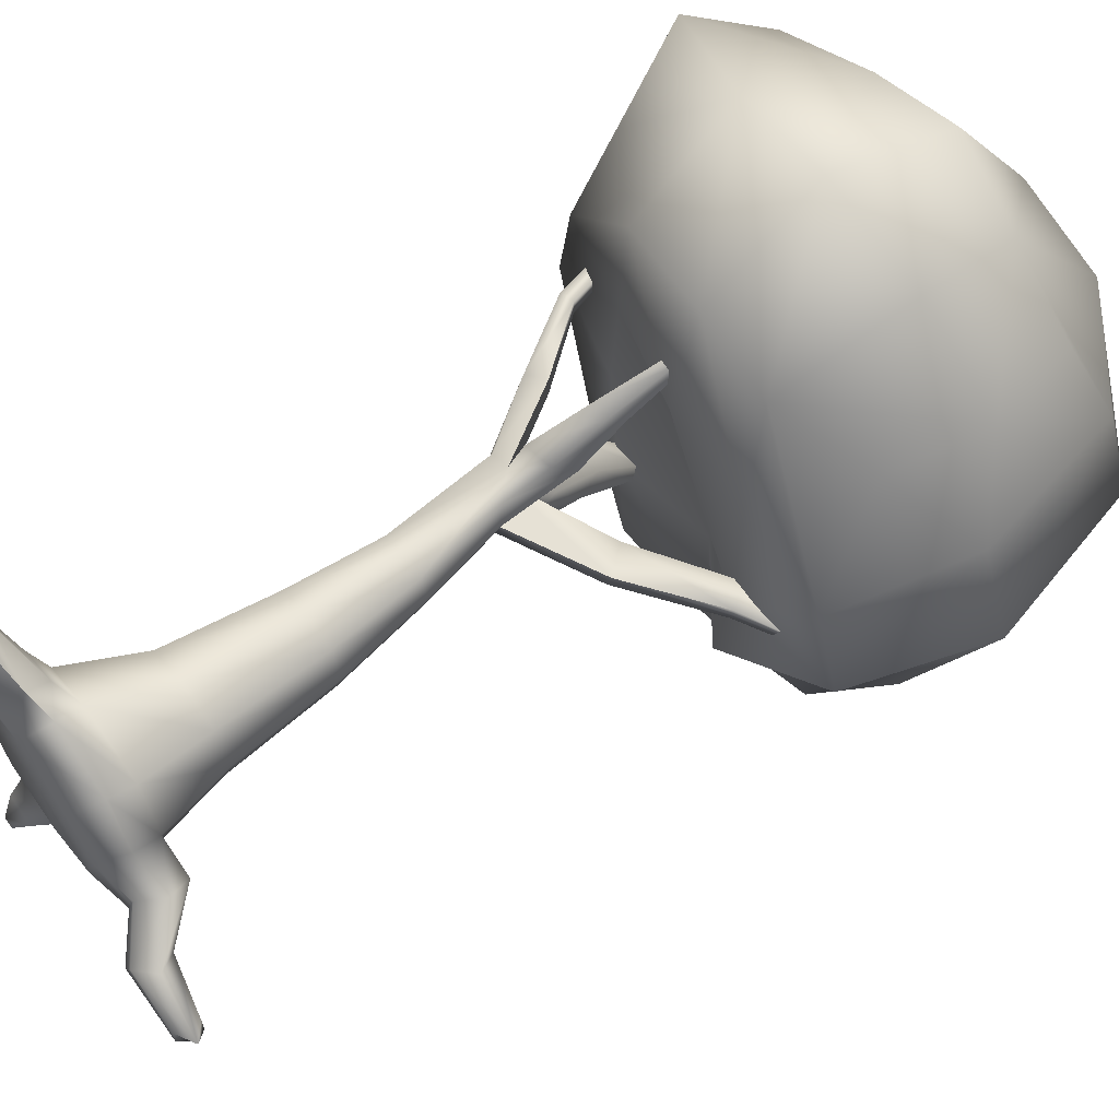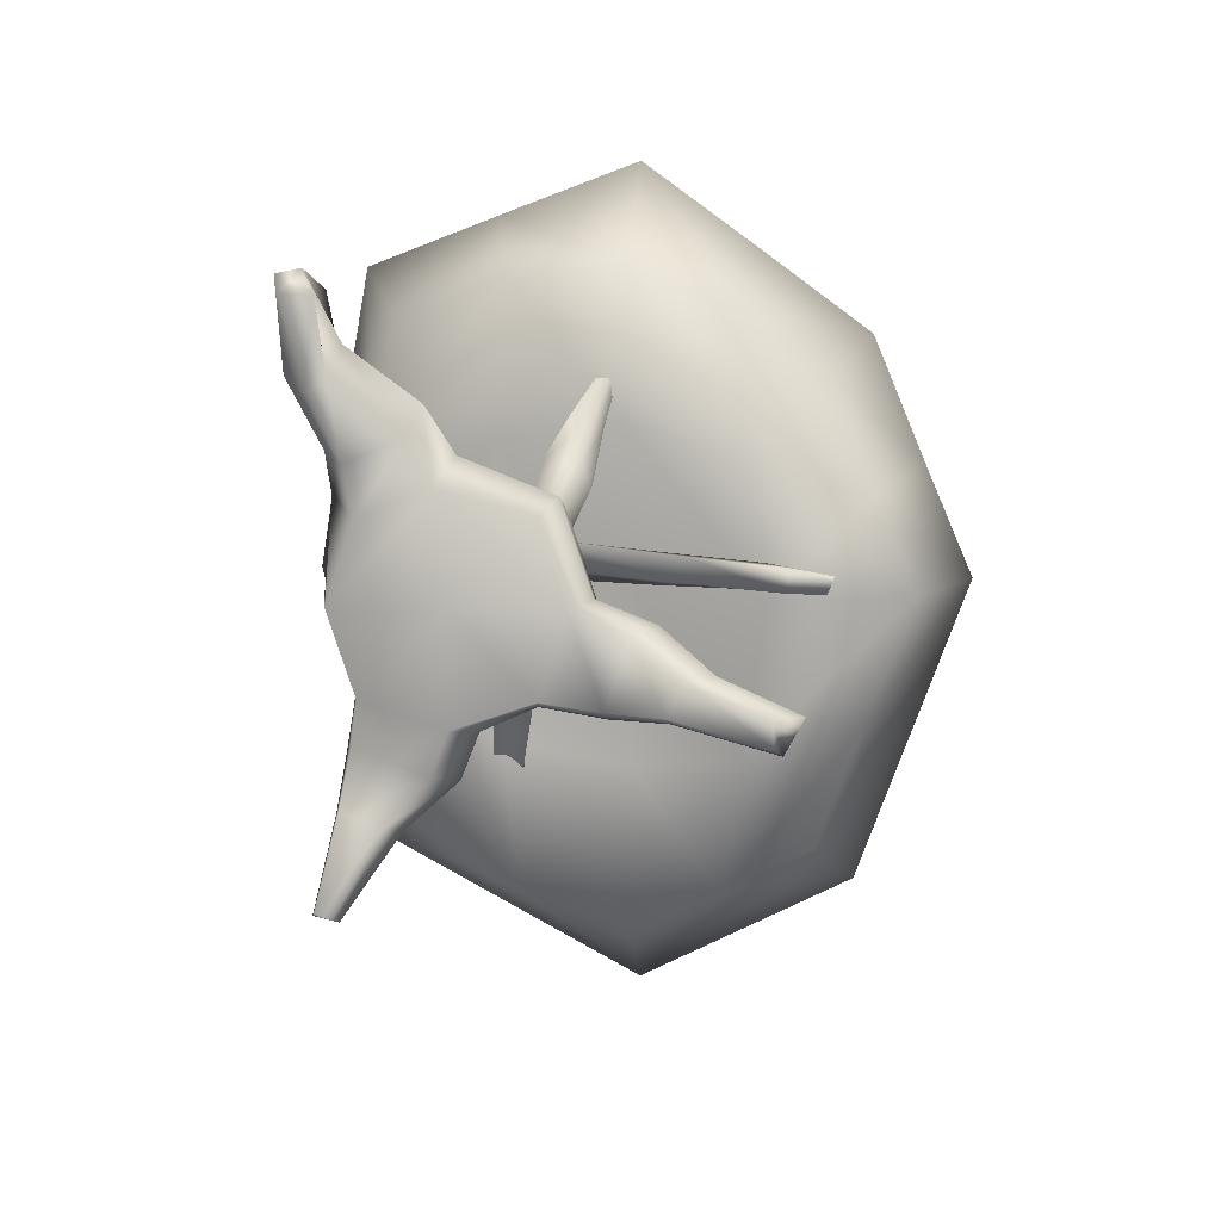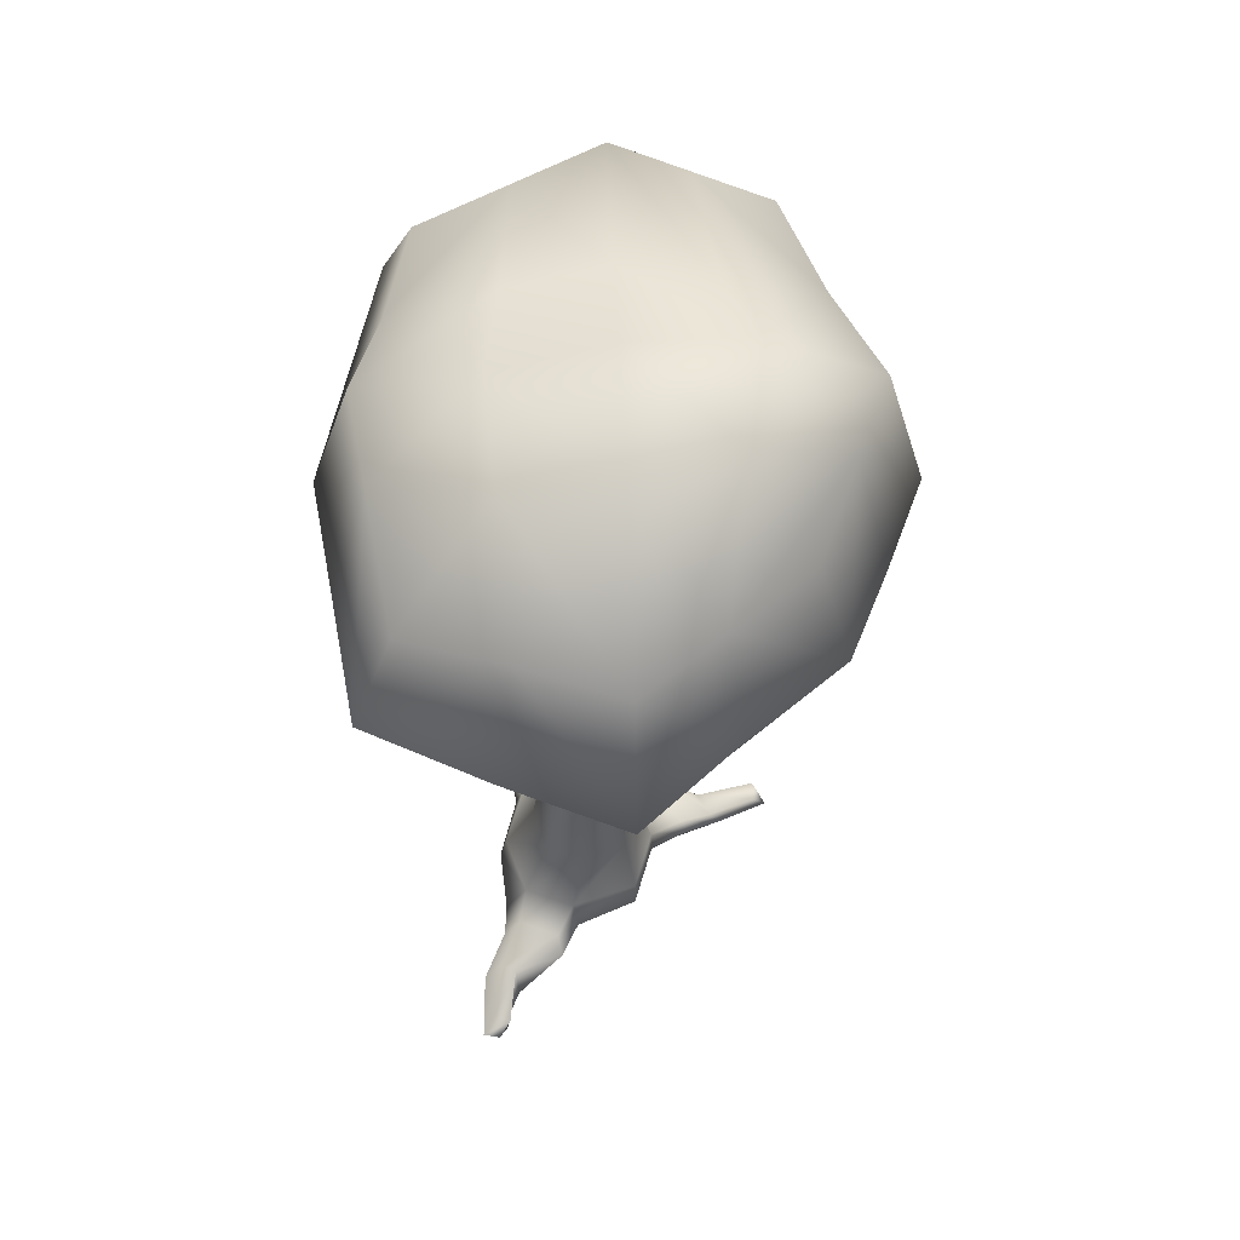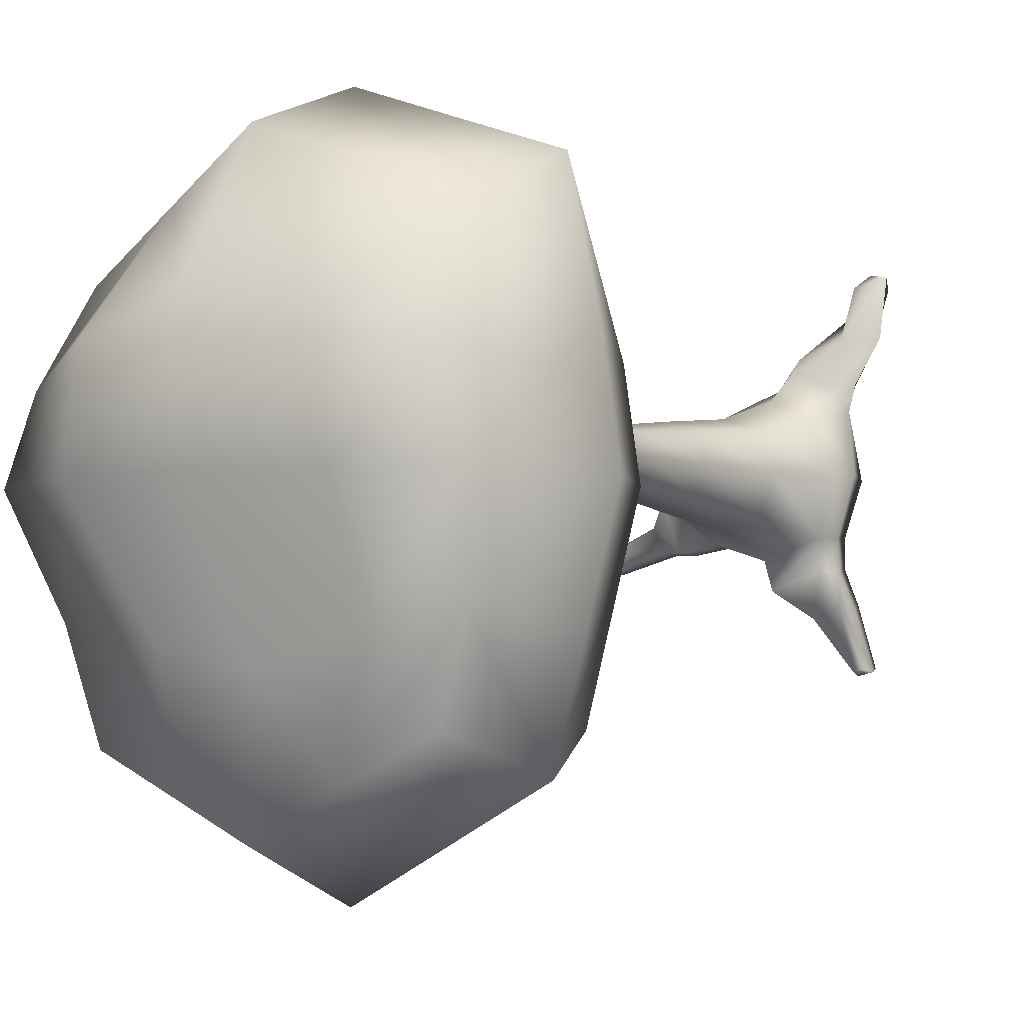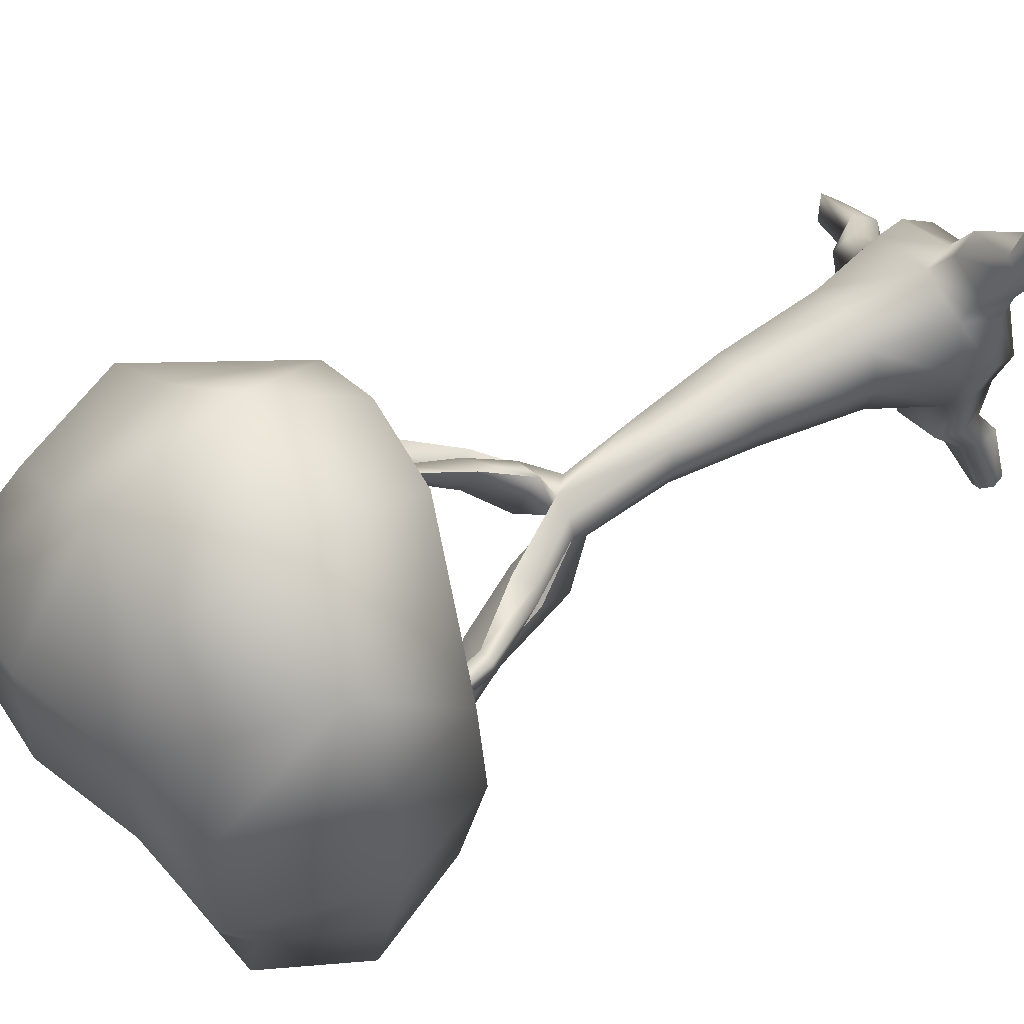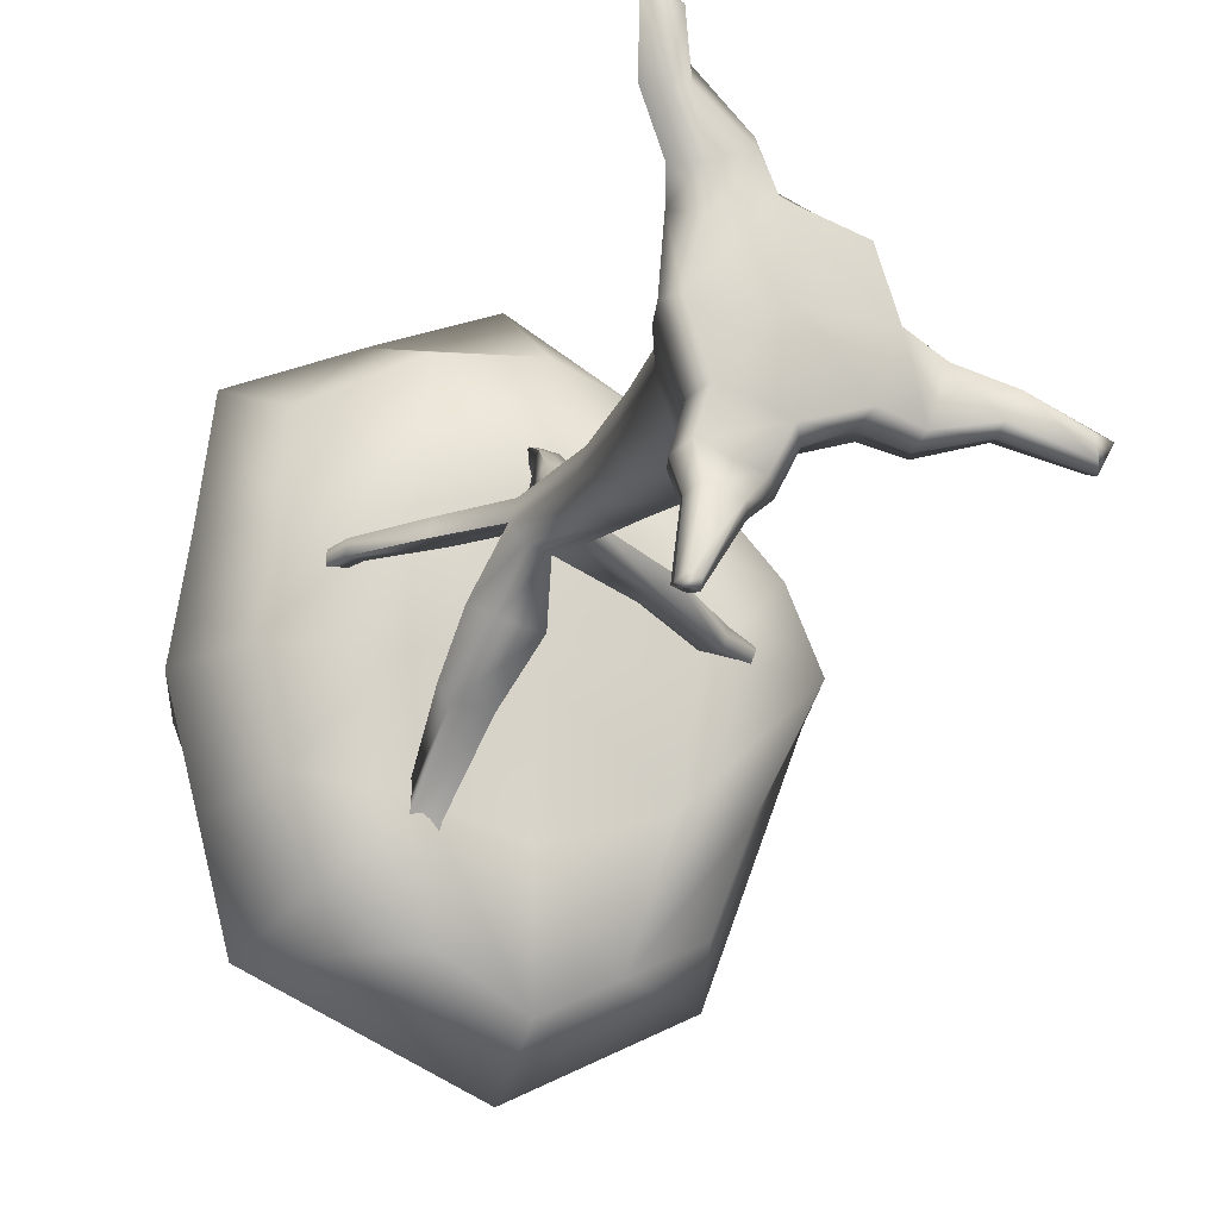
<metadata>
{"format":"obj","ext":"obj","renderer":"f3d","projection":"perspective","resolution":1024,"background":"white","views":[{"elev":62.6,"azim":53.4,"up":"+Z"},{"elev":7.0,"azim":5.8,"up":"+Z"},{"elev":61.5,"azim":-2.4,"up":"+Y"},{"elev":-4.4,"azim":-147.9,"up":"+Z"},{"elev":54.0,"azim":-122.5,"up":"+Z"},{"elev":-17.8,"azim":-21.5,"up":"+Z"}]}
</metadata>
<code>
g default
v -4.428 -1.035 4.578
v 4.728 -1.035 4.578
v -1.686 35.31 1.686
v 1.686 33.63 1.686
v -1.686 33.79 -1.686
v 1.686 32.98 -1.686
v -4.428 -1.035 -4.578
v 4.728 -1.035 -4.578
v -2.258 35.31 0
v 2.258 32.98 0
v 6.281 -1.035 0
v -5.982 -1.035 0
v -0.555 -1.035 6.131
v 0.1497 -1.035 0
v 0.1497 -1.035 -6.131
v 0 33.79 -2.258
v 0 35.31 0
v 0 35.31 2.258
v -4.195 3.437 4.895
v -0.004258 3.437 6.556
v 5.596 3.437 4.895
v 7.257 3.437 0
v 5.596 3.437 -4.895
v 0.7005 3.437 -6.556
v -4.195 3.437 -4.895
v -5.856 3.437 0
v -2.084 9.417 -3.429
v 1.344 9.417 -4.592
v 4.773 9.417 -3.429
v 5.936 9.417 0
v 4.773 9.417 3.429
v 1.344 9.417 4.592
v -2.084 9.417 3.429
v -3.247 9.417 0
v -1.126 18.52 -2.662
v 1.535 18.52 -3.565
v 4.197 18.52 -2.662
v 5.1 18.52 0
v 4.197 18.52 2.662
v 1.535 18.52 3.565
v -1.126 18.52 2.662
v -2.029 18.52 0
v -0.7717 26.11 -1.945
v 1.174 26.11 -2.605
v 3.119 26.11 -1.945
v 3.779 26.11 0
v 3.119 26.11 1.945
v 1.174 26.11 2.605
v -0.7717 26.11 1.945
v -1.432 26.11 0
v -8.089 -1.967 15.72
v -6.173 -1.967 15.7
v -5.936 -0.04705 15.88
v -7.345 -0.04705 15.23
v 16.97 -0.6897 -5.036
v 17 -0.6897 -6.64
v 16.56 -2.575 -5.036
v 16.64 -2.575 -6.536
v -5.517 -0.1079 -15.63
v -6.406 -0.1079 -15.33
v -5.617 -2.36 -15.56
v -6.448 -2.36 -15.28
v -6.001 1.302 5.52
v -8.357 -1.089 16.69
v -6.937 -1.089 16.98
v 0.3577 1.302 7.571
v 5.57 1.302 5.52
v 7.31 1.302 0.3893
v 18.14 -1.706 -5
v 17.03 -1.706 -7.009
v 4.465 1.302 -5.162
v 1.479 1.302 -6.481
v -5.342 -1.335 -15.92
v -6.721 -1.335 -15.61
v -4.894 1.302 -4.741
v -6.431 1.302 0.3893
v -0.3605 4.221 -9.056
v 0.3595 2.267 -9.156
v -0.8566 0.1927 -8.674
v -4.98 0.1927 -7.275
v -5.504 2.267 -7.588
v -4.77 4.221 -7.56
v -5.671 -0.04563 -10.52
v -5.252 -1.7 -10.14
v -2.944 -1.7 -10.92
v -2.241 -0.04563 -11.39
v -2.666 1.617 -11.14
v -5.134 1.617 -10.3
v 10.19 3.451 -1.241
v 10.58 1.652 -0.9548
v 9.382 -0.2451 -1.241
v 8.012 -0.2451 -5.207
v 7.947 1.652 -5.798
v 8.729 3.451 -5.469
v 11.42 -1.224 -5.544
v 11.25 -2.607 -5.078
v 12.28 -2.607 -3.221
v 13.67 -1.224 -3.092
v 12.89 0.184 -3.221
v 11.79 0.184 -5.232
v -5.01 -1.315 7.276
v -1.92 -1.315 8.563
v -1.172 0.5846 10.17
v -1.464 2.392 8.915
v -4.816 2.392 7.539
v -6.228 0.5846 7.803
v -5.101 -0.2524 13.19
v -5.657 -1.641 11.4
v -6.795 -1.641 10.85
v -8.094 -0.2524 11.61
v -6.648 1.172 11.05
v -5.311 1.172 11.67
v 3.052 46.53 8.622
v 2.803 45.95 9.337
v 3.653 46.05 9.39
v 3.929 46.61 8.799
v 0.08963 38.78 2.515
v 0.4471 36.38 4.666
v 2.7 36.85 4.406
v 3.229 38.62 2.878
v 1.713 42.07 5.851
v 3.562 42.23 6.115
v 3.203 41 7.137
v 1.637 40.72 7.133
v -4.476 50.68 -20.43
v -2.858 50.52 -20.44
v -2.858 49.68 -21.31
v -4.544 49.9 -21.09
v -3.673 38.85 -4.218
v 0.509 38.81 -4.177
v 0.509 35.97 -6.473
v -2.78 35.83 -5.892
v -3.868 43.55 -7.982
v -3.412 42.24 -9.56
v -0.6879 41.83 -10.11
v -0.6879 43.44 -7.94
v -4.265 48.54 -14.56
v -4.193 47.61 -15.47
v -2.14 47.35 -15.79
v -2.14 48.39 -14.55
v -10.26 51.77 1.664
v -9.258 52.1 1.664
v -9.258 52.1 0.5955
v -10.23 51.66 0.5955
v -5.314 40.45 1.678
v -3.881 41.49 2.039
v -3.881 41.49 0.2191
v -5.666 40.41 0.2191
v -9.057 46.29 1.672
v -9.231 46.22 0.3973
v -7.83 46.51 0.3973
v -7.83 46.51 1.862
v 20.86 46.87 -4.525
v 20.88 46.83 -3.848
v 21.27 46.07 -3.922
v 21.17 46.06 -4.669
v 7.318 38.05 -3.127
v 7.327 39.03 -1.165
v 9.09 36.96 -1.216
v 8.643 36.95 -2.851
v 13.99 43.72 -4.033
v 14.94 42.33 -4.065
v 15.26 42.34 -2.484
v 14.01 44.13 -2.379
v -11.27 52.6 12.57
v 17.46 51.51 8.942
v -11.27 66 12.57
v 17.46 67.23 8.942
v -9.712 67.23 -20.3
v 16.65 67.23 -21.55
v -9.712 49.79 -20.3
v 16.65 48.92 -21.55
v 4.621 46.83 16.17
v 4.621 49.03 -27.46
v 4.621 67.23 -27.46
v 4.621 67.23 18.49
v -13.87 70.46 -4.483
v 4.621 74.72 -4.483
v 23.11 69.63 -4.483
v 23.11 44.65 -4.483
v 4.621 49.28 -4.483
v -13.87 49.79 -4.483
v -14.34 59.79 15.87
v 4.621 56.03 22.94
v 19.94 58.45 11.54
v 26.69 56.03 -4.483
v 18.98 56.03 -24.85
v 4.621 56.03 -31.9
v -12.48 58.51 -23.36
v -17.45 58.51 -4.483
v -11.72 49.79 -12.65
v 4.621 49.28 -16.35
v 19.78 48.7 -13.29
v 22.71 56.03 -15
v 19.78 67.23 -13.29
v 4.621 67.23 -16.35
v -11.72 67.23 -12.65
v -14.89 58.51 -14.23
v -12.64 70.46 3.574
v 4.621 74.72 6.375
v 20.44 69.63 1.861
v 23.5 56.03 3.089
v 20.44 44.83 1.861
v 4.621 44.83 6.375
v -12.64 49.79 3.574
v -15.98 58.51 5.133
v 11.04 47.18 13.72
v 12.53 44.83 4.118
v 13.87 43.33 -4.483
v 12.2 43.65 -14.82
v 10.64 48.74 -24.5
v 11.8 56.03 -28.38
v 10.64 67.23 -24.5
v 12.2 67.23 -14.82
v 13.87 74.72 -4.483
v 12.53 74.72 4.118
v 11.04 67.23 13.72
v 12.28 58.06 17.24
v -3.324 47.31 15.53
v -4.01 47.31 4.974
v -4.625 47.31 -4.483
v -3.551 47.31 -14.5
v -2.545 47.31 -23.88
v -3.931 57.27 -27.63
v -2.545 67.23 -23.88
v -3.551 67.23 -14.5
v -4.625 71.69 -4.483
v -4.01 71.69 4.974
v -3.324 67.23 15.53
v -4.861 57.27 19.4
g pCube3
f 31 32 20 21
f 153 154 155 156
f 23 24 28 29
f 14 15 8 11
f 29 30 22 23
f 25 26 34 27
f 113 114 115 116
f 21 22 30 31
f 13 14 11 2
f 33 34 26 19
f 12 14 13 1
f 7 15 14 12
f 27 28 24 25
f 125 126 127 128
f 141 142 143 144
f 19 20 32 33
f 64 65 53 54
f 21 20 66 67
f 67 68 22 21
f 56 55 69 70
f 71 72 24 23
f 60 59 73 74
f 75 76 26 25
f 19 26 76 63
f 35 36 28 27
f 29 28 36 37
f 37 38 30 29
f 31 30 38 39
f 39 40 32 31
f 33 32 40 41
f 41 42 34 33
f 27 34 42 35
f 43 44 36 35
f 37 36 44 45
f 45 46 38 37
f 39 38 46 47
f 47 48 40 39
f 41 40 48 49
f 49 50 42 41
f 35 42 50 43
f 5 16 44 43
f 45 44 16 6
f 10 46 45 6
f 47 46 10 4
f 18 48 47 4
f 49 48 18 3
f 9 50 49 3
f 43 50 9 5
f 101 102 108 109
f 112 107 103 104
f 104 105 111 112
f 105 106 110 111
f 94 89 99 100
f 89 90 98 99
f 91 92 96 97
f 100 95 93 94
f 82 77 87 88
f 77 78 86 87
f 79 80 84 85
f 88 83 81 82
f 109 110 106 101
f 51 52 65 64
f 102 103 107 108
f 67 66 13 2
f 2 11 68 67
f 97 98 90 91
f 70 69 57 58
f 92 93 95 96
f 15 72 71 8
f 85 86 78 79
f 74 73 61 62
f 80 81 83 84
f 7 12 76 75
f 63 76 12 1
f 24 72 78 77
f 79 78 72 15
f 15 7 80 79
f 7 75 81 80
f 82 81 75 25
f 25 24 77 82
f 84 83 74 62
f 85 84 62 61
f 73 86 85 61
f 87 86 73 59
f 88 87 59 60
f 74 83 88 60
f 22 68 90 89
f 91 90 68 11
f 11 8 92 91
f 8 71 93 92
f 94 93 71 23
f 23 22 89 94
f 96 95 70 58
f 97 96 58 57
f 69 98 97 57
f 99 98 69 55
f 100 99 55 56
f 70 95 100 56
f 1 13 102 101
f 13 66 103 102
f 104 103 66 20
f 20 19 105 104
f 19 63 106 105
f 101 106 63 1
f 108 107 65 52
f 109 108 52 51
f 64 110 109 51
f 111 110 64 54
f 112 111 54 53
f 65 107 112 53
f 117 118 124 121
f 118 119 123 124
f 119 120 122 123
f 120 117 121 122
f 17 18 118 117
f 18 4 119 118
f 4 10 120 119
f 10 17 117 120
f 122 121 113 116
f 123 122 116 115
f 124 123 115 114
f 121 124 114 113
f 129 130 136 133
f 130 131 135 136
f 131 132 134 135
f 132 129 133 134
f 9 17 130 129
f 17 16 131 130
f 16 5 132 131
f 5 9 129 132
f 134 133 137 138
f 135 134 138 139
f 136 135 139 140
f 133 136 140 137
f 138 137 125 128
f 139 138 128 127
f 140 139 127 126
f 137 140 126 125
f 145 146 152 149
f 146 147 151 152
f 147 148 150 151
f 148 145 149 150
f 3 18 146 145
f 18 17 147 146
f 17 9 148 147
f 9 3 145 148
f 150 149 141 144
f 151 150 144 143
f 152 151 143 142
f 149 152 142 141
f 157 158 164 161
f 158 159 163 164
f 159 160 162 163
f 160 157 161 162
f 16 17 158 157
f 17 10 159 158
f 10 6 160 159
f 6 16 157 160
f 162 161 153 156
f 163 162 156 155
f 164 163 155 154
f 161 164 154 153
f 217 218 185 168
f 195 214 215 179
f 187 212 213 170
f 180 209 210 193
f 179 186 194 195
f 197 198 190 177
f 221 222 192 181
f 224 225 175 188
f 226 227 178 196
f 229 230 184 176
f 227 228 200 178
f 179 215 216 201
f 201 202 186 179
f 203 208 209 180
f 220 221 181 204
f 177 190 206 199
f 230 219 173 184
f 185 218 207 166
f 202 203 180 186
f 193 194 186 180
f 211 212 187 172
f 223 224 188 174
f 198 191 182 190
f 205 206 190 182
f 222 223 174 192
f 193 210 211 172
f 187 194 193 172
f 195 194 187 170
f 213 214 195 170
f 225 226 196 175
f 189 198 197 169
f 171 191 198 189
f 228 229 176 200
f 201 216 217 168
f 185 202 201 168
f 166 203 202 185
f 207 208 203 166
f 219 220 204 173
f 183 206 205 165
f 199 206 183 167
f 173 204 208 207
f 209 208 204 181
f 210 209 181 192
f 211 210 192 174
f 174 188 212 211
f 213 212 188 175
f 175 196 214 213
f 215 214 196 178
f 216 215 178 200
f 217 216 200 176
f 176 184 218 217
f 207 218 184 173
f 205 220 219 165
f 182 221 220 205
f 191 222 221 182
f 171 223 222 191
f 189 224 223 171
f 169 225 224 189
f 197 226 225 169
f 177 227 226 197
f 199 228 227 177
f 167 229 228 199
f 183 230 229 167
f 165 219 230 183

</code>
